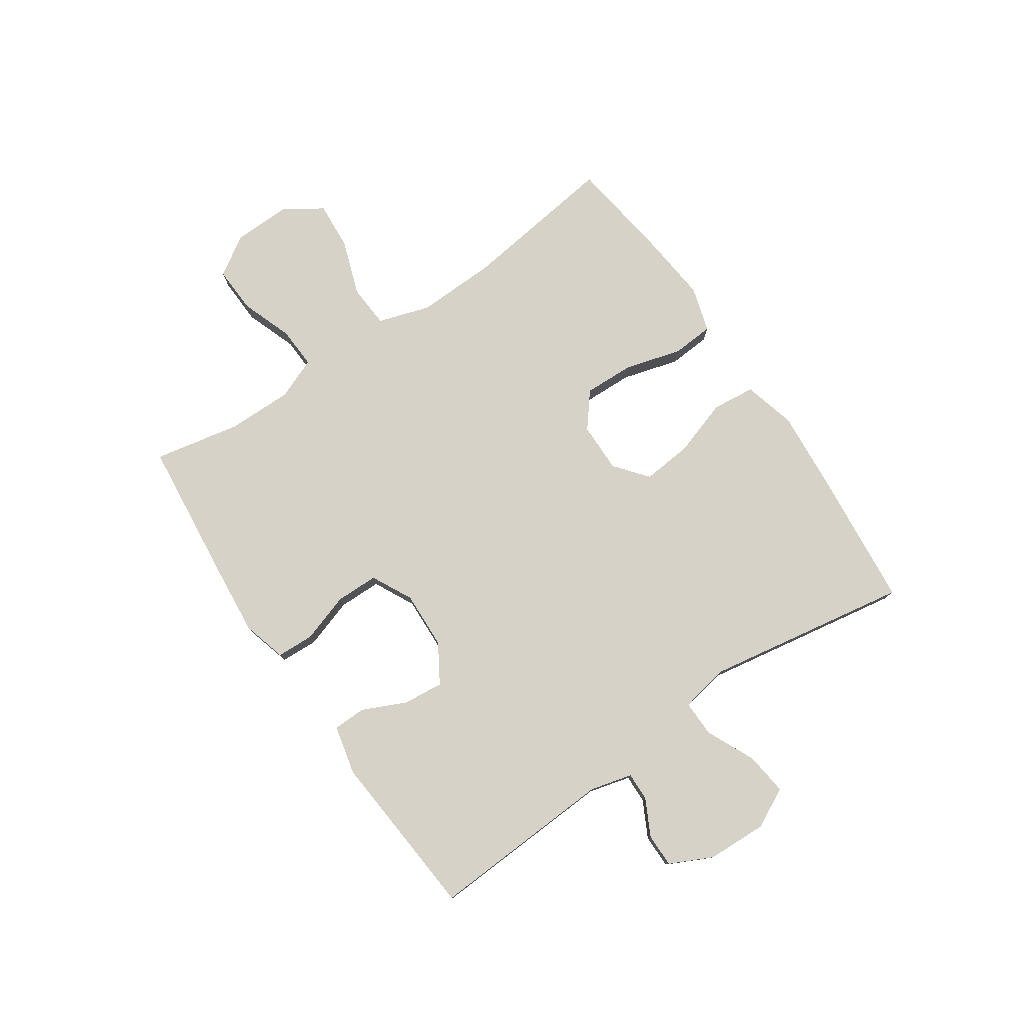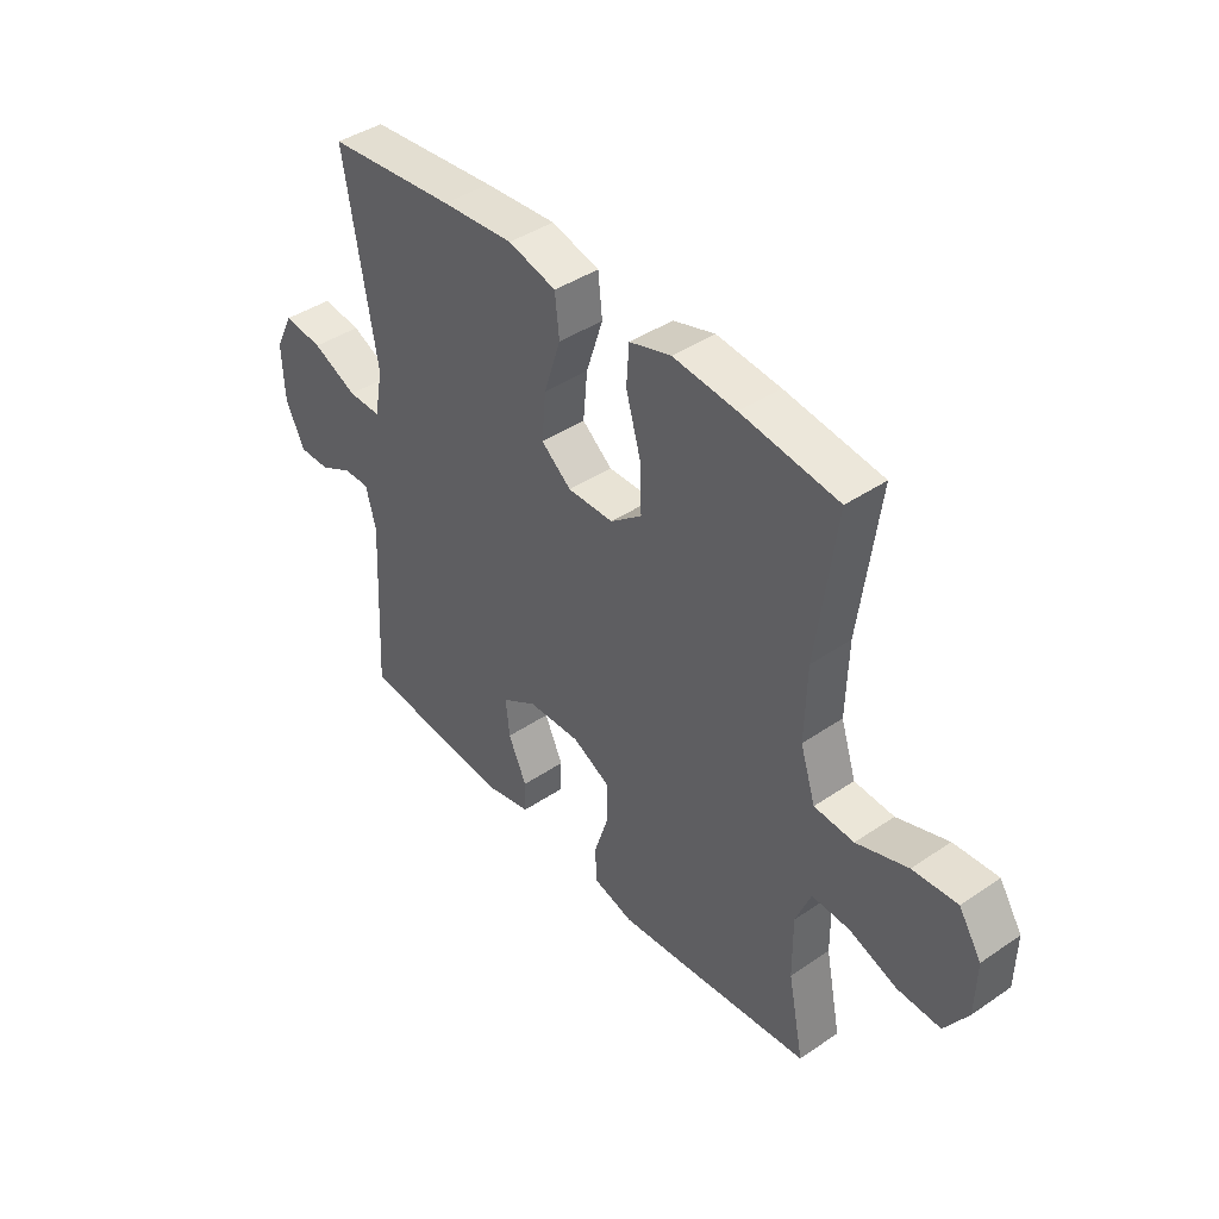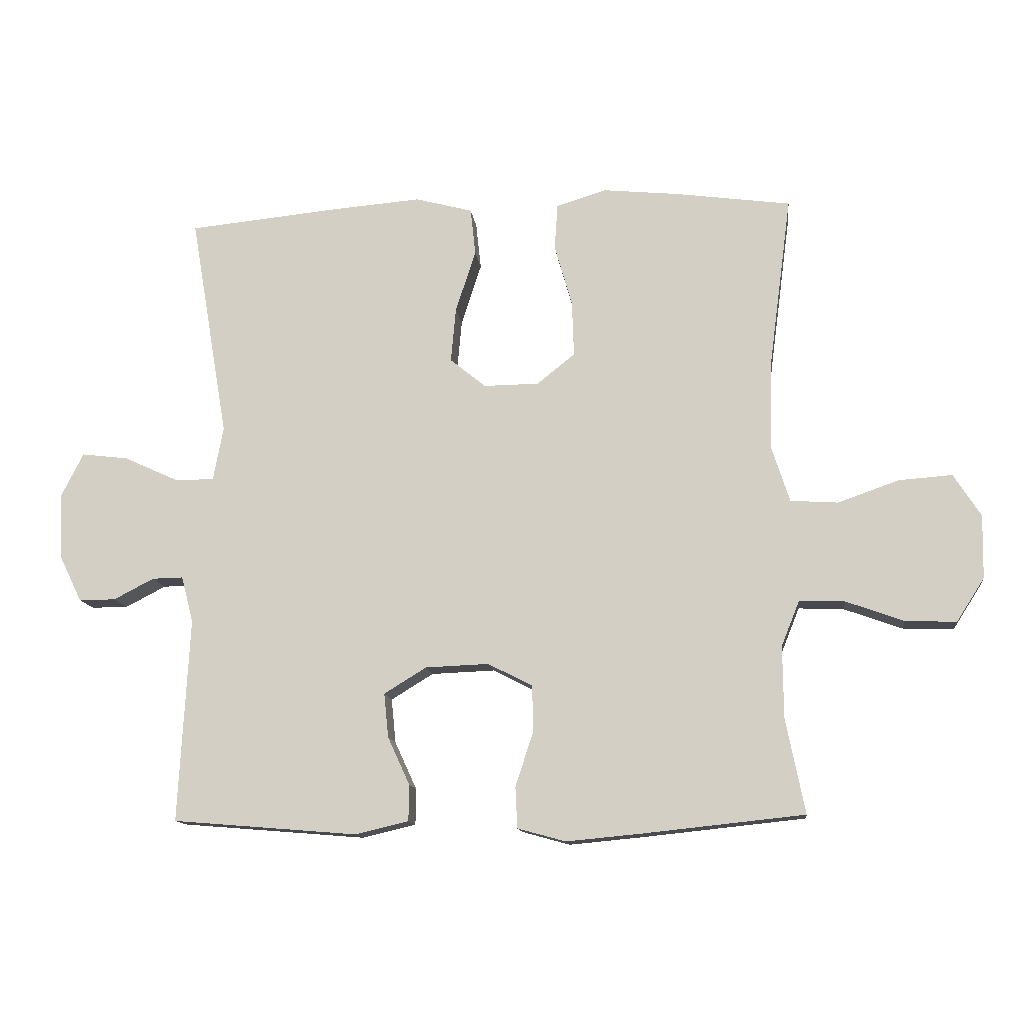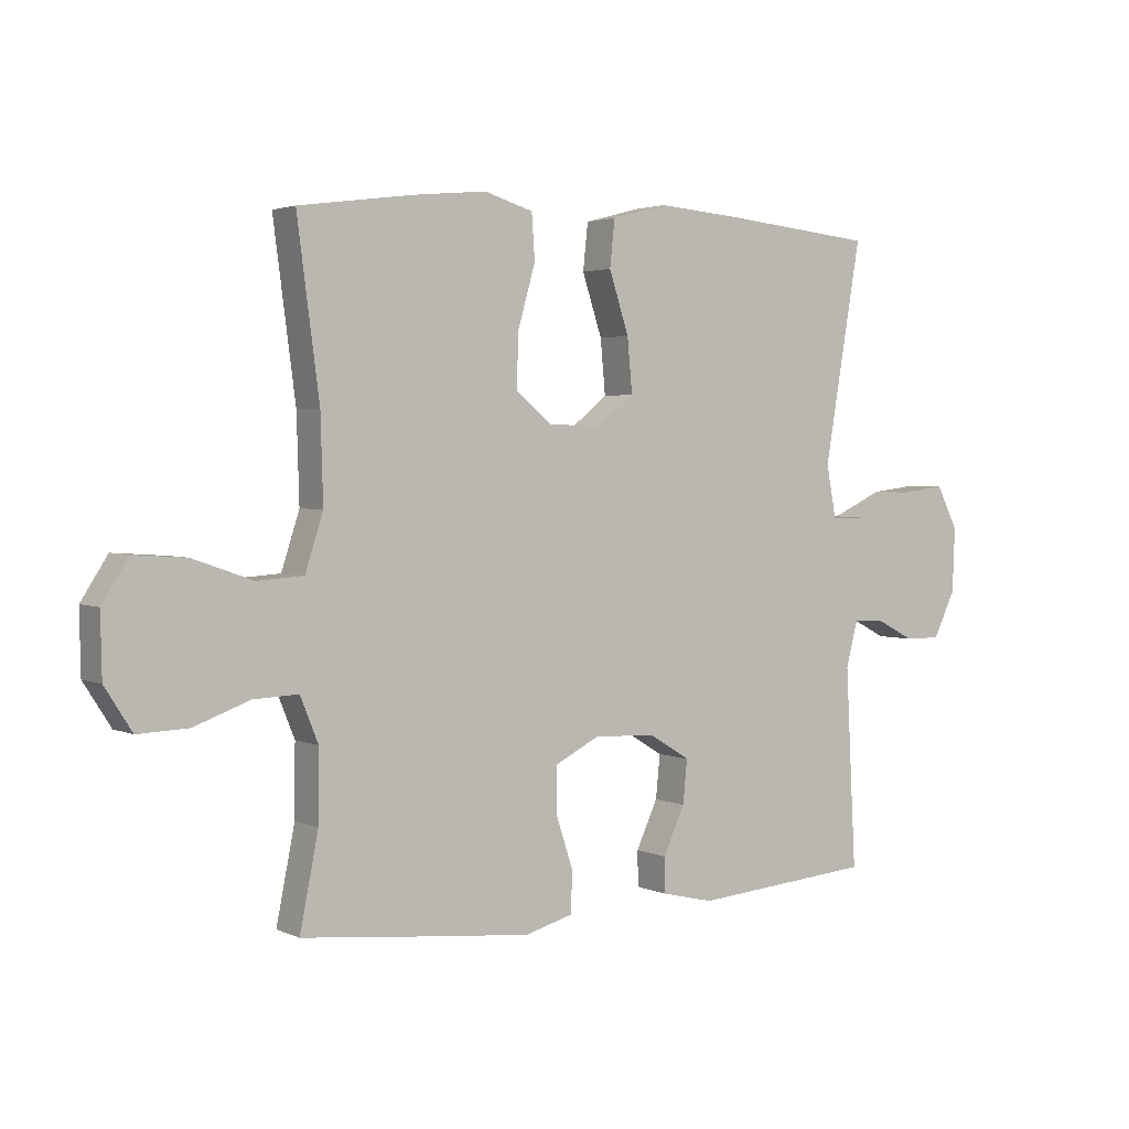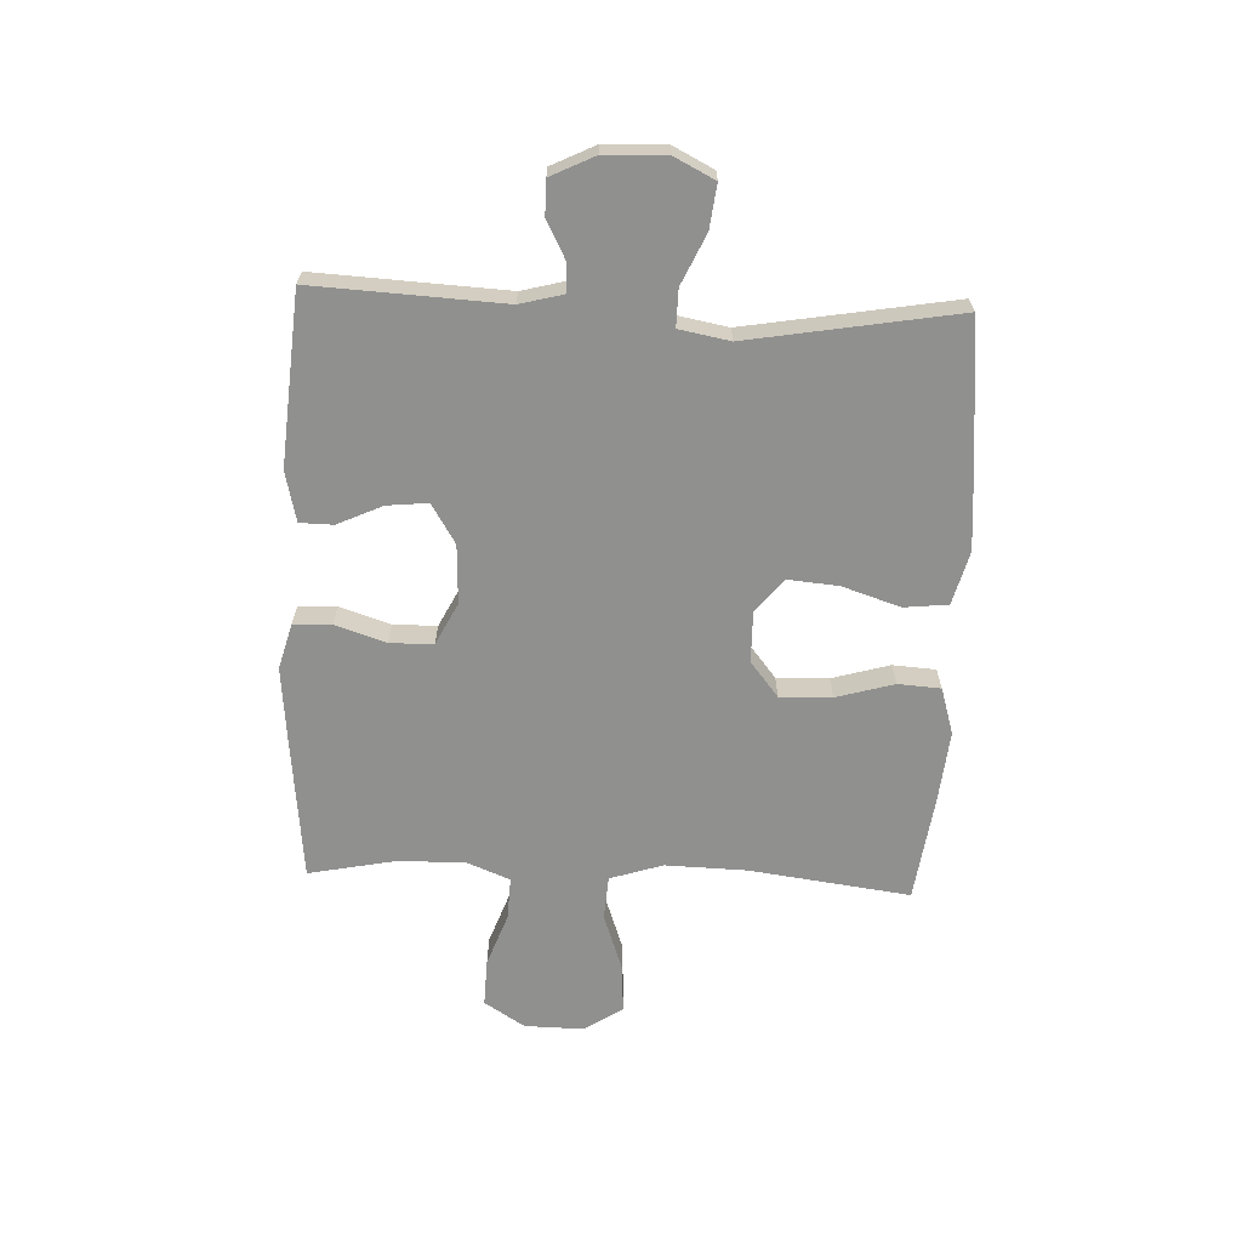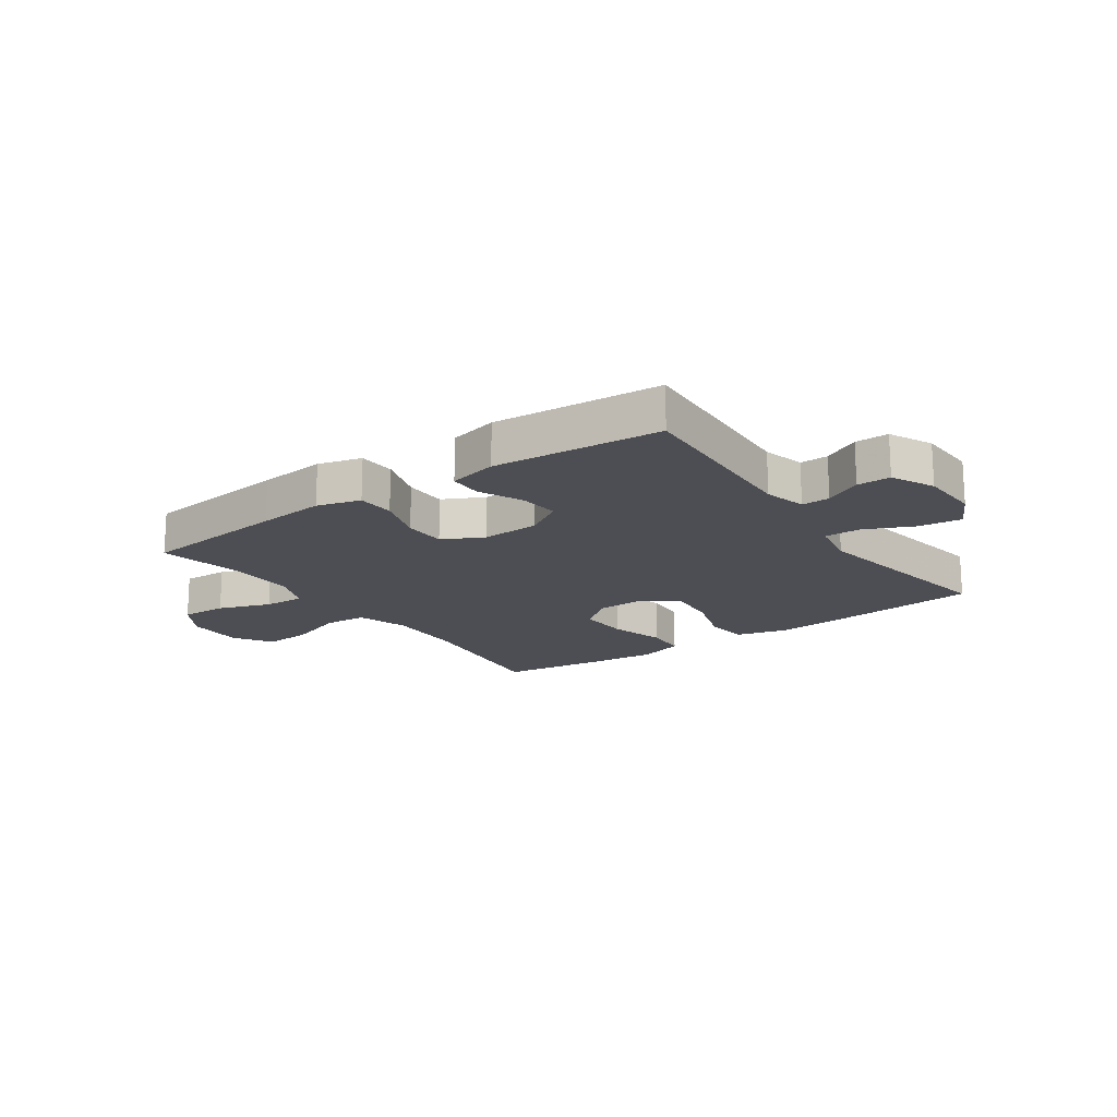
<metadata>
{"format":"obj","ext":"obj","renderer":"f3d","projection":"perspective","resolution":1024,"background":"white","views":[{"elev":78.1,"azim":-124.3,"up":"+Y"},{"elev":41.9,"azim":50.7,"up":"+Z"},{"elev":-12.8,"azim":6.7,"up":"+Z"},{"elev":2.8,"azim":146.0,"up":"+Z"},{"elev":-65.6,"azim":-92.4,"up":"+Y"},{"elev":-17.4,"azim":-144.9,"up":"+Y"}]}
</metadata>
<code>
v 0.5 0.07 -0.5
v 0.243 0.07 -0.527
v 0.126 0.07 -0.538
v 0.05 0.07 -0.517
v 0.047 0.07 -0.452
v 0.075 0.07 -0.366
v 0.074 0.07 -0.292
v 0.003 0.07 -0.256
v -0.097 0.07 -0.26
v -0.164 0.07 -0.301
v -0.157 0.07 -0.371
v -0.122 0.07 -0.447
v -0.123 0.07 -0.504
v -0.208 0.07 -0.524
v -0.5 0.07 -0.5
v -0.483 0.07 -0.177
v -0.502 0.07 -0.104
v -0.551 0.07 -0.105
v -0.615 0.07 -0.138
v -0.673 0.07 -0.138
v -0.709 0.07 -0.064
v -0.713 0.07 0.04
v -0.678 0.07 0.109
v -0.604 0.07 0.1
v -0.519 0.07 0.061
v -0.456 0.07 0.06
v -0.44 0.07 0.146
v -0.5 0.07 0.5
v -0.256 0.07 0.524
v -0.119 0.07 0.535
v -0.028 0.07 0.511
v -0.02 0.07 0.436
v -0.052 0.07 0.338
v -0.06 0.07 0.251
v -0.003 0.07 0.205
v 0.084 0.07 0.206
v 0.144 0.07 0.254
v 0.141 0.07 0.342
v 0.113 0.07 0.44
v 0.118 0.07 0.513
v 0.197 0.07 0.537
v 0.317 0.07 0.525
v 0.5 0.07 0.5
v 0.464 0.07 0.226
v 0.46 0.07 0.088
v 0.489 0.07 -0.002
v 0.564 0.07 -0.007
v 0.661 0.07 0.027
v 0.745 0.07 0.033
v 0.788 0.07 -0.034
v 0.786 0.07 -0.134
v 0.742 0.07 -0.203
v 0.661 0.07 -0.2
v 0.57 0.07 -0.167
v 0.498 0.07 -0.164
v 0.469 0.07 -0.236
v 0.47 0.07 -0.35
v 0.5 0 -0.5
v 0.243 0 -0.527
v 0.126 0 -0.538
v 0.05 0 -0.517
v 0.047 0 -0.452
v 0.075 0 -0.366
v 0.074 0 -0.292
v 0.003 0 -0.256
v -0.097 0 -0.26
v -0.164 0 -0.301
v -0.157 0 -0.371
v -0.122 0 -0.447
v -0.123 0 -0.504
v -0.208 0 -0.524
v -0.5 0 -0.5
v -0.483 0 -0.177
v -0.502 0 -0.104
v -0.551 0 -0.105
v -0.615 0 -0.138
v -0.673 0 -0.138
v -0.709 0 -0.064
v -0.713 0 0.04
v -0.678 0 0.109
v -0.604 0 0.1
v -0.519 0 0.061
v -0.456 0 0.06
v -0.44 0 0.146
v -0.5 0 0.5
v -0.256 0 0.524
v -0.119 0 0.535
v -0.028 0 0.511
v -0.02 0 0.436
v -0.052 0 0.338
v -0.06 0 0.251
v -0.003 0 0.205
v 0.084 0 0.206
v 0.144 0 0.254
v 0.141 0 0.342
v 0.113 0 0.44
v 0.118 0 0.513
v 0.197 0 0.537
v 0.317 0 0.525
v 0.5 0 0.5
v 0.464 0 0.226
v 0.46 0 0.088
v 0.489 0 -0.002
v 0.564 0 -0.007
v 0.661 0 0.027
v 0.745 0 0.033
v 0.788 0 -0.034
v 0.786 0 -0.134
v 0.742 0 -0.203
v 0.661 0 -0.2
v 0.57 0 -0.167
v 0.498 0 -0.164
v 0.469 0 -0.236
v 0.47 0 -0.35
f 52 53 54
f 51 52 54
f 50 51 54
f 49 50 54
f 48 49 54
f 47 48 54
f 46 47 54 55
f 45 46 55 56
f 42 43 44
f 41 42 44
f 40 41 44
f 39 40 44
f 38 39 44
f 37 38 44 45
f 45 56 57
f 37 45 57
f 36 37 57
f 31 32 33
f 30 31 33
f 29 30 33
f 28 29 33
f 27 28 33
f 26 27 33 34
f 23 24 25
f 22 23 25
f 21 22 25
f 20 21 25
f 19 20 25
f 18 19 25
f 17 18 25 26
f 26 34 35
f 17 26 35
f 16 17 35
f 14 15 16
f 13 14 16
f 12 13 16
f 11 12 16
f 4 5 6
f 3 4 6
f 2 3 6
f 1 2 6
f 57 1 6
f 57 6 7
f 36 57 7 8
f 35 36 8 9
f 16 35 9 10
f 10 11 16
f 111 110 109
f 111 109 108
f 111 108 107
f 111 107 106
f 111 106 105
f 111 105 104
f 112 111 104 103
f 113 112 103 102
f 101 100 99
f 101 99 98
f 101 98 97
f 101 97 96
f 101 96 95
f 102 101 95 94
f 114 113 102
f 114 102 94
f 114 94 93
f 90 89 88
f 90 88 87
f 90 87 86
f 90 86 85
f 90 85 84
f 91 90 84 83
f 82 81 80
f 82 80 79
f 82 79 78
f 82 78 77
f 82 77 76
f 82 76 75
f 83 82 75 74
f 92 91 83
f 92 83 74
f 92 74 73
f 73 72 71
f 73 71 70
f 73 70 69
f 73 69 68
f 63 62 61
f 63 61 60
f 63 60 59
f 63 59 58
f 63 58 114
f 64 63 114
f 65 64 114 93
f 66 65 93 92
f 67 66 92 73
f 73 68 67
f 1 58 59 2
f 2 59 60 3
f 3 60 61 4
f 4 61 62 5
f 5 62 63 6
f 6 63 64 7
f 7 64 65 8
f 8 65 66 9
f 9 66 67 10
f 10 67 68 11
f 11 68 69 12
f 12 69 70 13
f 13 70 71 14
f 14 71 72 15
f 15 72 73 16
f 16 73 74 17
f 17 74 75 18
f 18 75 76 19
f 19 76 77 20
f 20 77 78 21
f 21 78 79 22
f 22 79 80 23
f 23 80 81 24
f 24 81 82 25
f 25 82 83 26
f 26 83 84 27
f 27 84 85 28
f 28 85 86 29
f 29 86 87 30
f 30 87 88 31
f 31 88 89 32
f 32 89 90 33
f 33 90 91 34
f 34 91 92 35
f 35 92 93 36
f 36 93 94 37
f 37 94 95 38
f 38 95 96 39
f 39 96 97 40
f 40 97 98 41
f 41 98 99 42
f 42 99 100 43
f 43 100 101 44
f 44 101 102 45
f 45 102 103 46
f 46 103 104 47
f 47 104 105 48
f 48 105 106 49
f 49 106 107 50
f 50 107 108 51
f 51 108 109 52
f 52 109 110 53
f 53 110 111 54
f 54 111 112 55
f 55 112 113 56
f 56 113 114 57
f 57 114 58 1

</code>
